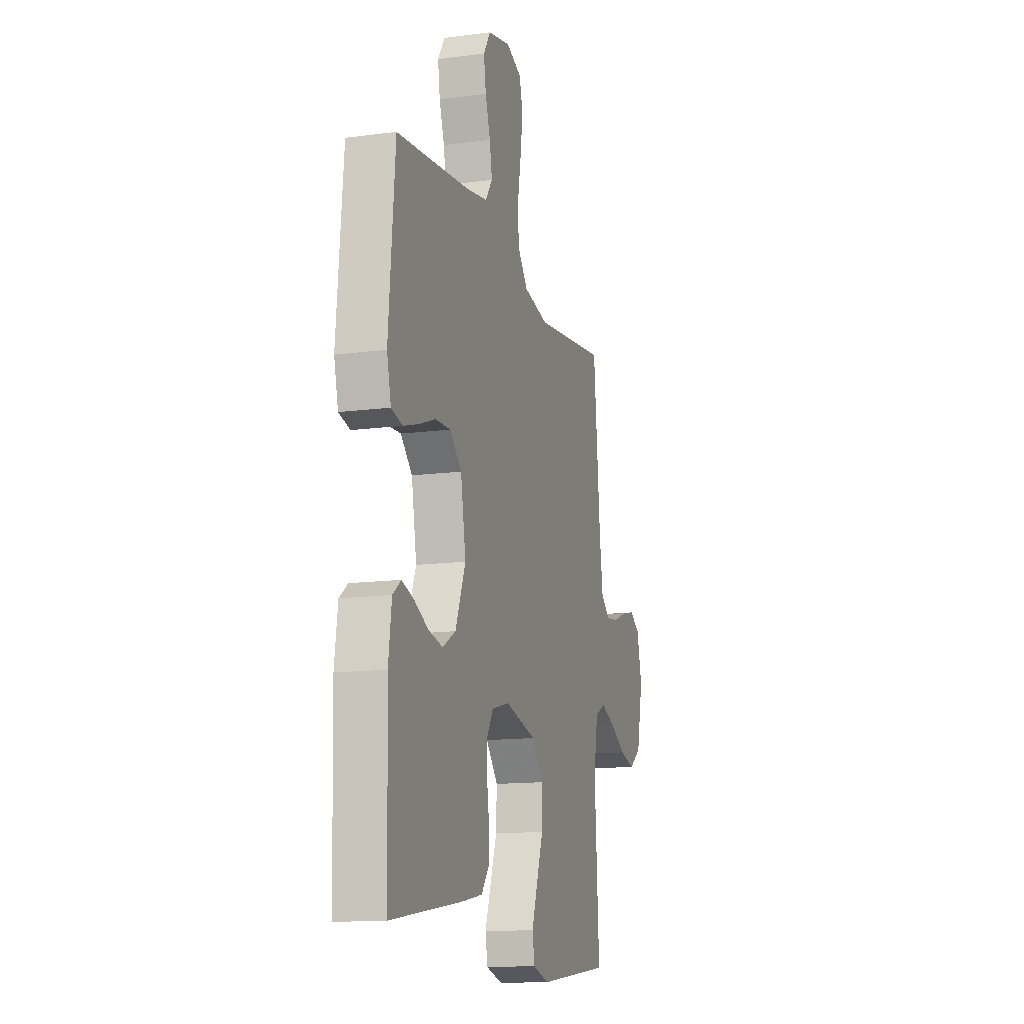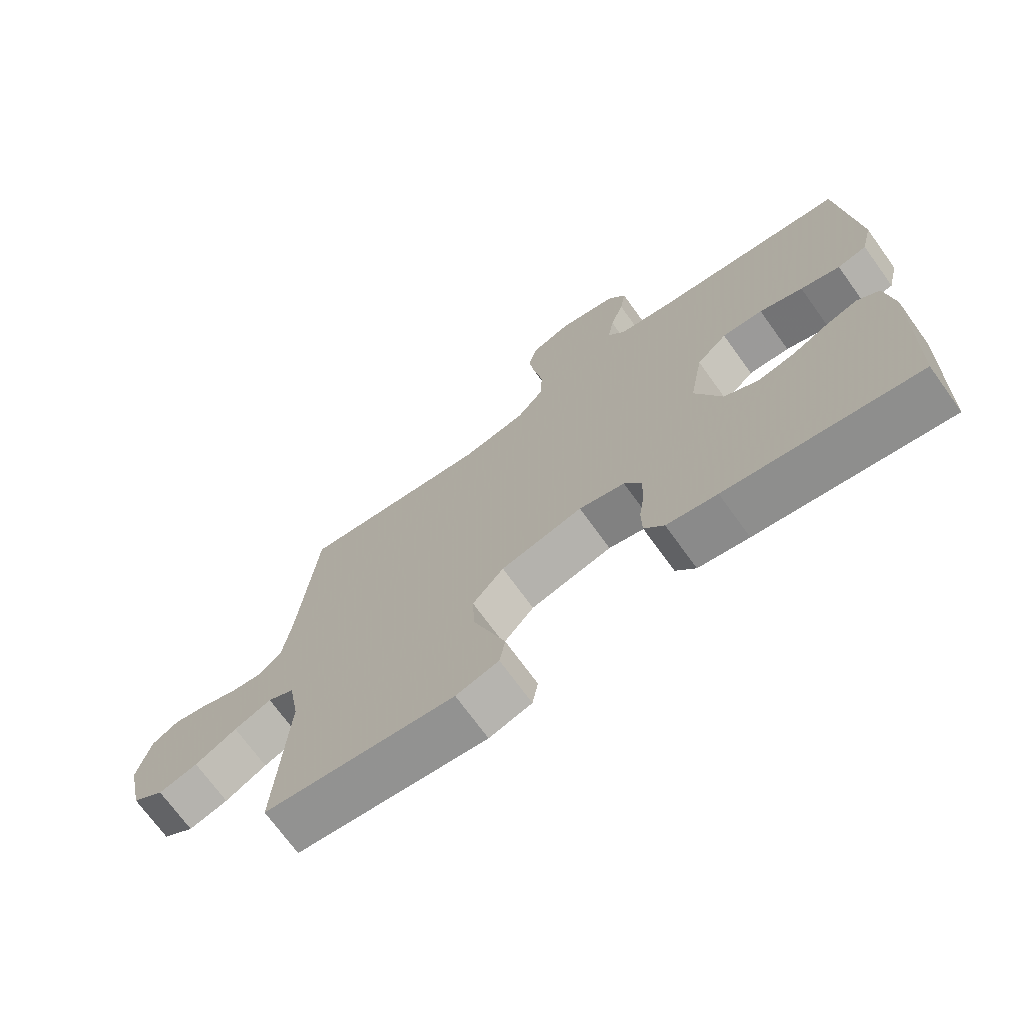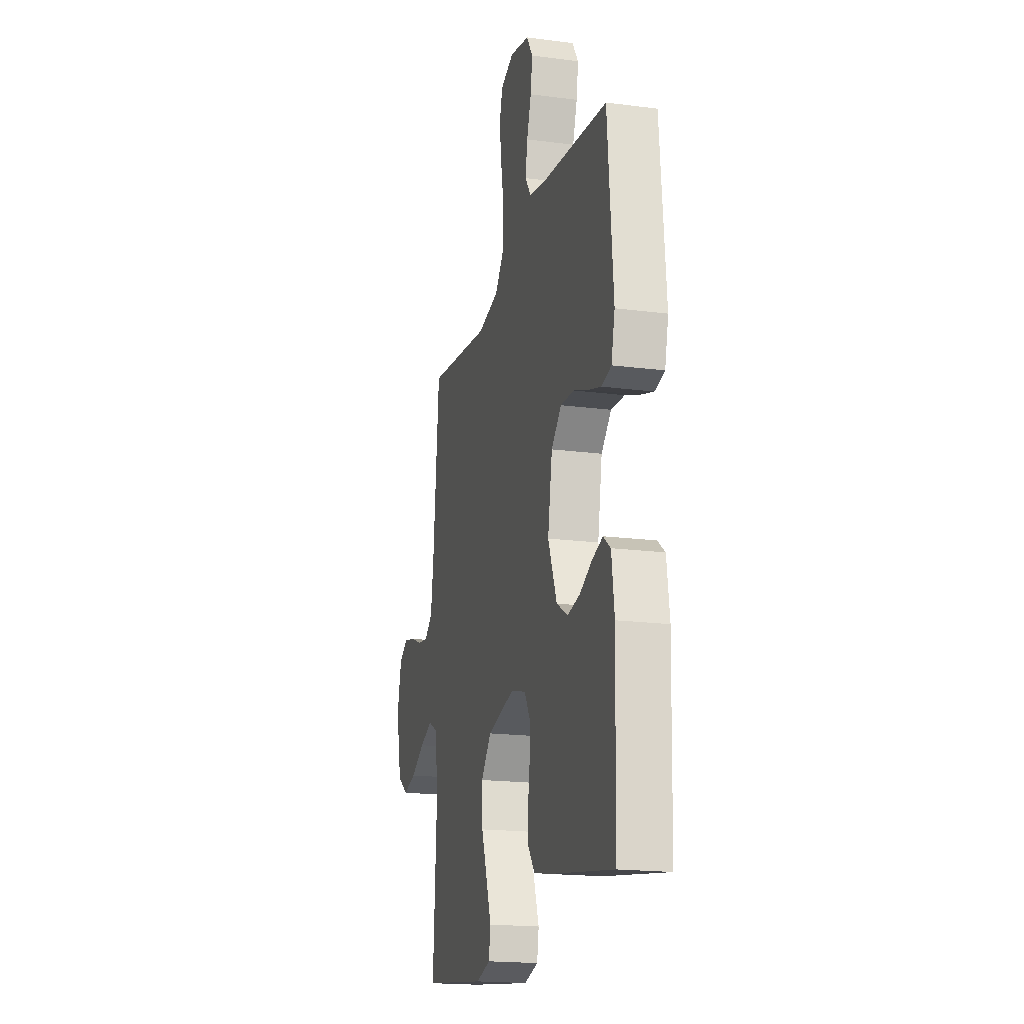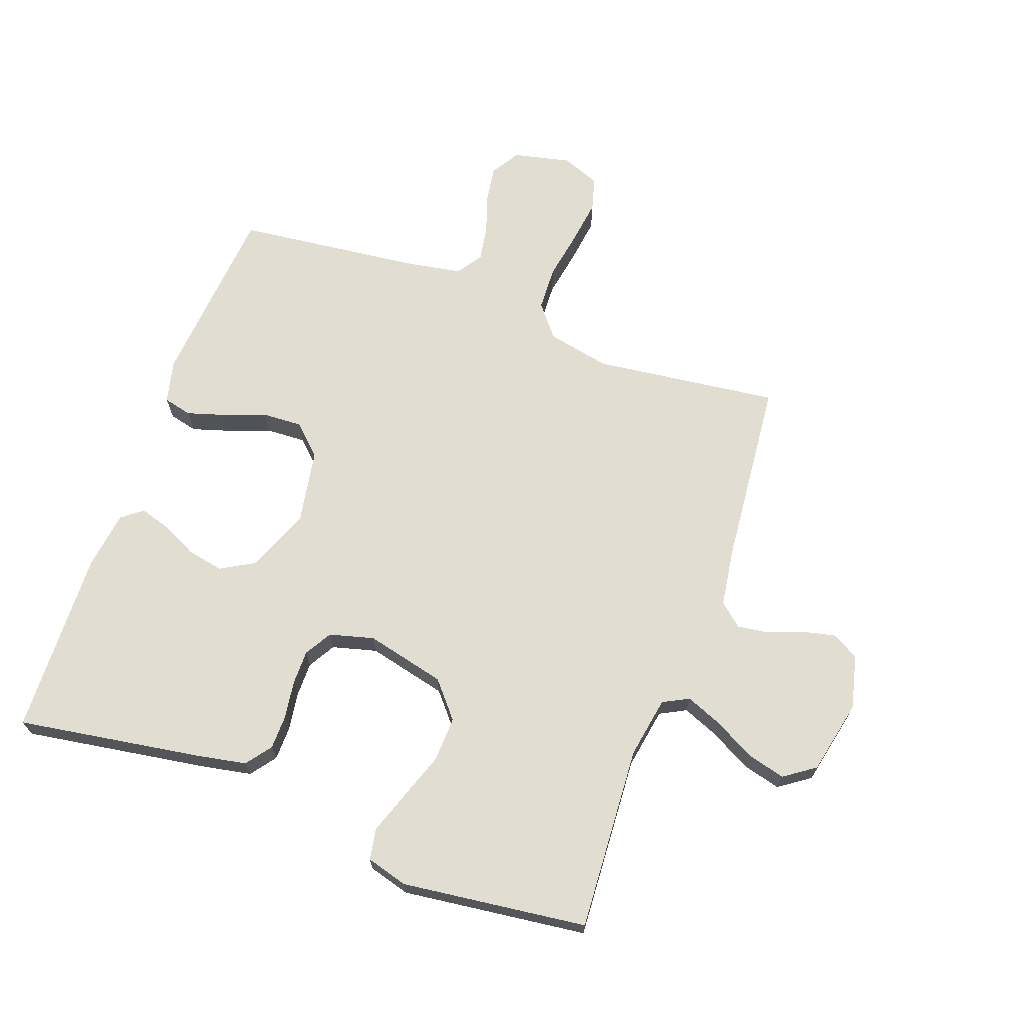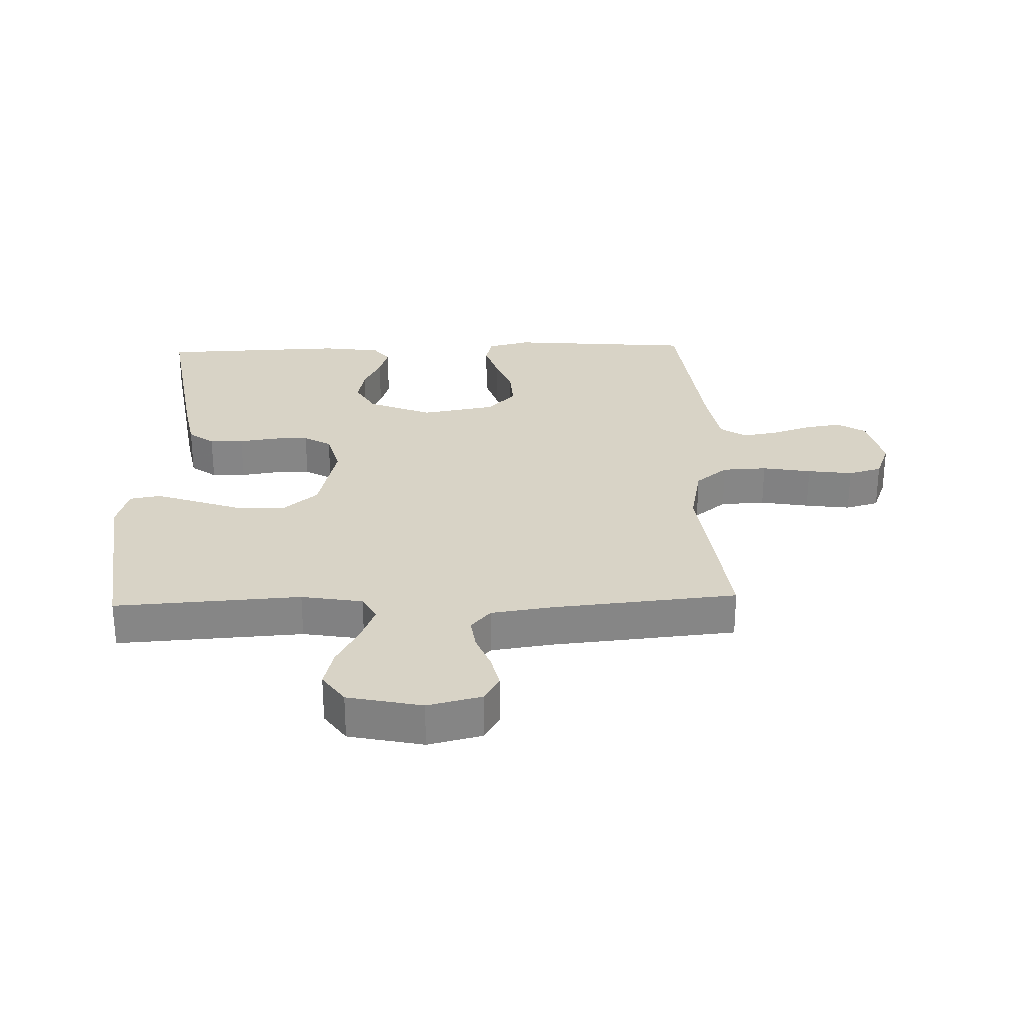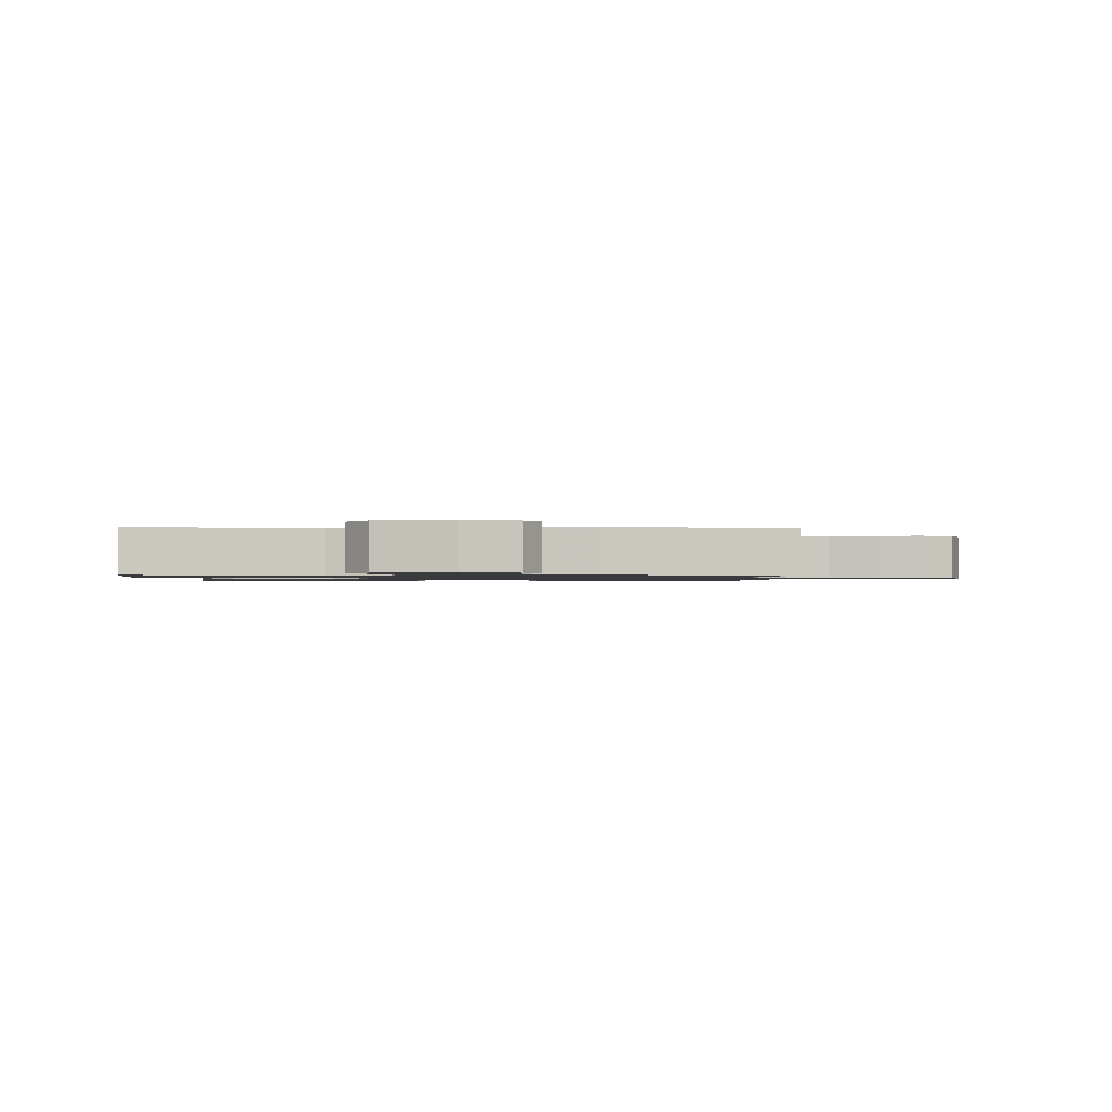
<metadata>
{"format":"obj","ext":"obj","renderer":"f3d","projection":"perspective","resolution":1024,"background":"white","views":[{"elev":-13.7,"azim":106.5,"up":"+Z"},{"elev":-71.4,"azim":35.8,"up":"+Z"},{"elev":-18.5,"azim":75.9,"up":"+Z"},{"elev":68.4,"azim":-160.1,"up":"+Y"},{"elev":28.2,"azim":-91.9,"up":"+Y"},{"elev":-1.1,"azim":-91.8,"up":"+Y"}]}
</metadata>
<code>
v 0.5 0.07 0.5
v 0.526 0.07 0.2
v 0.509 0.07 0.13
v 0.463 0.07 0.119
v 0.401 0.07 0.138
v 0.333 0.07 0.163
v 0.269 0.07 0.166
v 0.221 0.07 0.12
v 0.2 0.07 0
v 0.242 0.07 -0.103
v 0.296 0.07 -0.134
v 0.355 0.07 -0.122
v 0.413 0.07 -0.094
v 0.462 0.07 -0.079
v 0.496 0.07 -0.105
v 0.509 0.07 -0.2
v 0.5 0.07 -0.5
v 0.2 0.07 -0.453
v 0.121 0.07 -0.438
v 0.09 0.07 -0.397
v 0.089 0.07 -0.342
v 0.098 0.07 -0.28
v 0.098 0.07 -0.224
v 0.072 0.07 -0.18
v 0 0.07 -0.161
v -0.129 0.07 -0.192
v -0.178 0.07 -0.25
v -0.175 0.07 -0.323
v -0.148 0.07 -0.399
v -0.124 0.07 -0.468
v -0.133 0.07 -0.518
v -0.2 0.07 -0.537
v -0.5 0.07 -0.5
v -0.482 0.07 -0.2
v -0.499 0.07 -0.101
v -0.541 0.07 -0.079
v -0.6 0.07 -0.103
v -0.666 0.07 -0.139
v -0.728 0.07 -0.155
v -0.778 0.07 -0.12
v -0.804 0.07 0
v -0.783 0.07 0.087
v -0.741 0.07 0.112
v -0.687 0.07 0.1
v -0.63 0.07 0.078
v -0.579 0.07 0.071
v -0.542 0.07 0.103
v -0.528 0.07 0.2
v -0.5 0.07 0.5
v -0.2 0.07 0.463
v -0.098 0.07 0.484
v -0.056 0.07 0.536
v -0.053 0.07 0.608
v -0.067 0.07 0.687
v -0.077 0.07 0.76
v -0.062 0.07 0.814
v 0 0.07 0.838
v 0.093 0.07 0.817
v 0.122 0.07 0.771
v 0.113 0.07 0.712
v 0.092 0.07 0.649
v 0.082 0.07 0.591
v 0.11 0.07 0.55
v 0.2 0.07 0.534
v 0.5 0 0.5
v 0.526 0 0.2
v 0.509 0 0.13
v 0.463 0 0.119
v 0.401 0 0.138
v 0.333 0 0.163
v 0.269 0 0.166
v 0.221 0 0.12
v 0.2 0 0
v 0.242 0 -0.103
v 0.296 0 -0.134
v 0.355 0 -0.122
v 0.413 0 -0.094
v 0.462 0 -0.079
v 0.496 0 -0.105
v 0.509 0 -0.2
v 0.5 0 -0.5
v 0.2 0 -0.453
v 0.121 0 -0.438
v 0.09 0 -0.397
v 0.089 0 -0.342
v 0.098 0 -0.28
v 0.098 0 -0.224
v 0.072 0 -0.18
v 0 0 -0.161
v -0.129 0 -0.192
v -0.178 0 -0.25
v -0.175 0 -0.323
v -0.148 0 -0.399
v -0.124 0 -0.468
v -0.133 0 -0.518
v -0.2 0 -0.537
v -0.5 0 -0.5
v -0.482 0 -0.2
v -0.499 0 -0.101
v -0.541 0 -0.079
v -0.6 0 -0.103
v -0.666 0 -0.139
v -0.728 0 -0.155
v -0.778 0 -0.12
v -0.804 0 0
v -0.783 0 0.087
v -0.741 0 0.112
v -0.687 0 0.1
v -0.63 0 0.078
v -0.579 0 0.071
v -0.542 0 0.103
v -0.528 0 0.2
v -0.5 0 0.5
v -0.2 0 0.463
v -0.098 0 0.484
v -0.056 0 0.536
v -0.053 0 0.608
v -0.067 0 0.687
v -0.077 0 0.76
v -0.062 0 0.814
v 0 0 0.838
v 0.093 0 0.817
v 0.122 0 0.771
v 0.113 0 0.712
v 0.092 0 0.649
v 0.082 0 0.591
v 0.11 0 0.55
v 0.2 0 0.534
f 59 60 61
f 58 59 61
f 57 58 61
f 56 57 61
f 55 56 61
f 54 55 61
f 53 54 61
f 52 53 61 62
f 51 52 62 63
f 48 49 50
f 47 48 50 51
f 51 63 64
f 47 51 64
f 46 47 64
f 43 44 45
f 42 43 45
f 41 42 45
f 40 41 45
f 39 40 45
f 38 39 45
f 37 38 45
f 36 37 45 46
f 32 33 34
f 31 32 34
f 30 31 34
f 29 30 34
f 28 29 34
f 27 28 34 35
f 36 46 64
f 35 36 64
f 27 35 64
f 26 27 64
f 20 21 22
f 19 20 22
f 18 19 22
f 17 18 22
f 16 17 22
f 15 16 22
f 14 15 22
f 13 14 22
f 12 13 22
f 11 12 22 23
f 10 11 23 24
f 4 5 6
f 3 4 6
f 2 3 6
f 1 2 6
f 64 1 6
f 64 6 7
f 25 26 64
f 9 10 24 25
f 8 9 25 64
f 7 8 64
f 125 124 123
f 125 123 122
f 125 122 121
f 125 121 120
f 125 120 119
f 125 119 118
f 125 118 117
f 126 125 117 116
f 127 126 116 115
f 114 113 112
f 115 114 112 111
f 128 127 115
f 128 115 111
f 128 111 110
f 109 108 107
f 109 107 106
f 109 106 105
f 109 105 104
f 109 104 103
f 109 103 102
f 109 102 101
f 110 109 101 100
f 98 97 96
f 98 96 95
f 98 95 94
f 98 94 93
f 98 93 92
f 99 98 92 91
f 128 110 100
f 128 100 99
f 128 99 91
f 128 91 90
f 86 85 84
f 86 84 83
f 86 83 82
f 86 82 81
f 86 81 80
f 86 80 79
f 86 79 78
f 86 78 77
f 86 77 76
f 87 86 76 75
f 88 87 75 74
f 70 69 68
f 70 68 67
f 70 67 66
f 70 66 65
f 70 65 128
f 71 70 128
f 128 90 89
f 89 88 74 73
f 128 89 73 72
f 128 72 71
f 1 65 66 2
f 2 66 67 3
f 3 67 68 4
f 4 68 69 5
f 5 69 70 6
f 6 70 71 7
f 7 71 72 8
f 8 72 73 9
f 9 73 74 10
f 10 74 75 11
f 11 75 76 12
f 12 76 77 13
f 13 77 78 14
f 14 78 79 15
f 15 79 80 16
f 16 80 81 17
f 17 81 82 18
f 18 82 83 19
f 19 83 84 20
f 20 84 85 21
f 21 85 86 22
f 22 86 87 23
f 23 87 88 24
f 24 88 89 25
f 25 89 90 26
f 26 90 91 27
f 27 91 92 28
f 28 92 93 29
f 29 93 94 30
f 30 94 95 31
f 31 95 96 32
f 32 96 97 33
f 33 97 98 34
f 34 98 99 35
f 35 99 100 36
f 36 100 101 37
f 37 101 102 38
f 38 102 103 39
f 39 103 104 40
f 40 104 105 41
f 41 105 106 42
f 42 106 107 43
f 43 107 108 44
f 44 108 109 45
f 45 109 110 46
f 46 110 111 47
f 47 111 112 48
f 48 112 113 49
f 49 113 114 50
f 50 114 115 51
f 51 115 116 52
f 52 116 117 53
f 53 117 118 54
f 54 118 119 55
f 55 119 120 56
f 56 120 121 57
f 57 121 122 58
f 58 122 123 59
f 59 123 124 60
f 60 124 125 61
f 61 125 126 62
f 62 126 127 63
f 63 127 128 64
f 64 128 65 1

</code>
